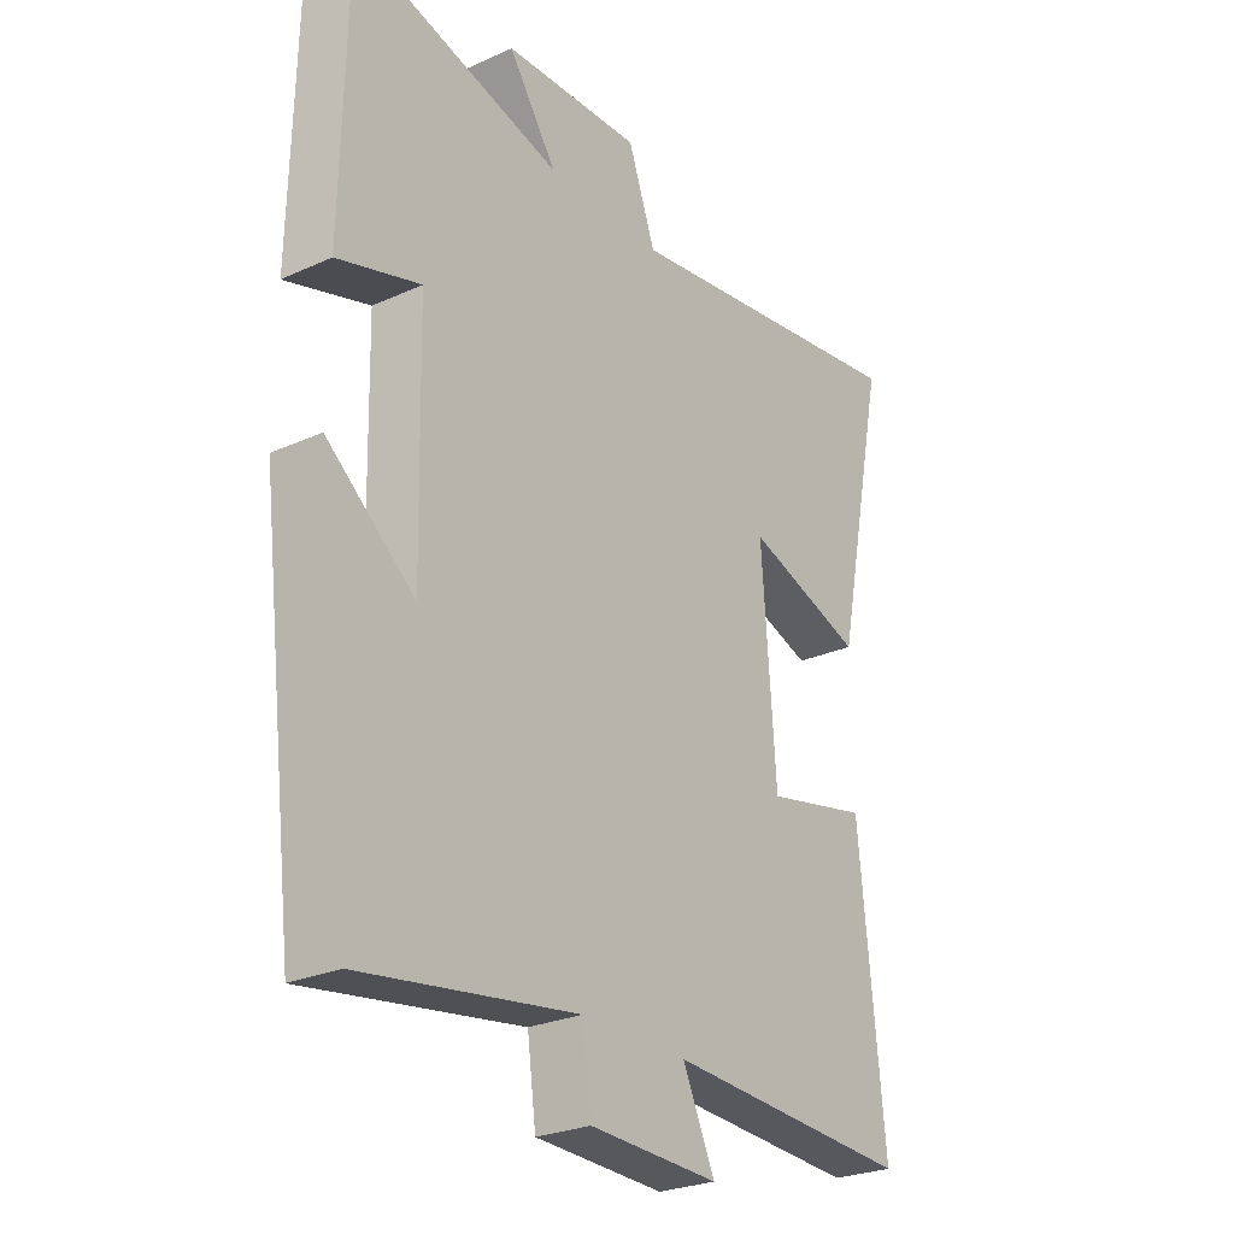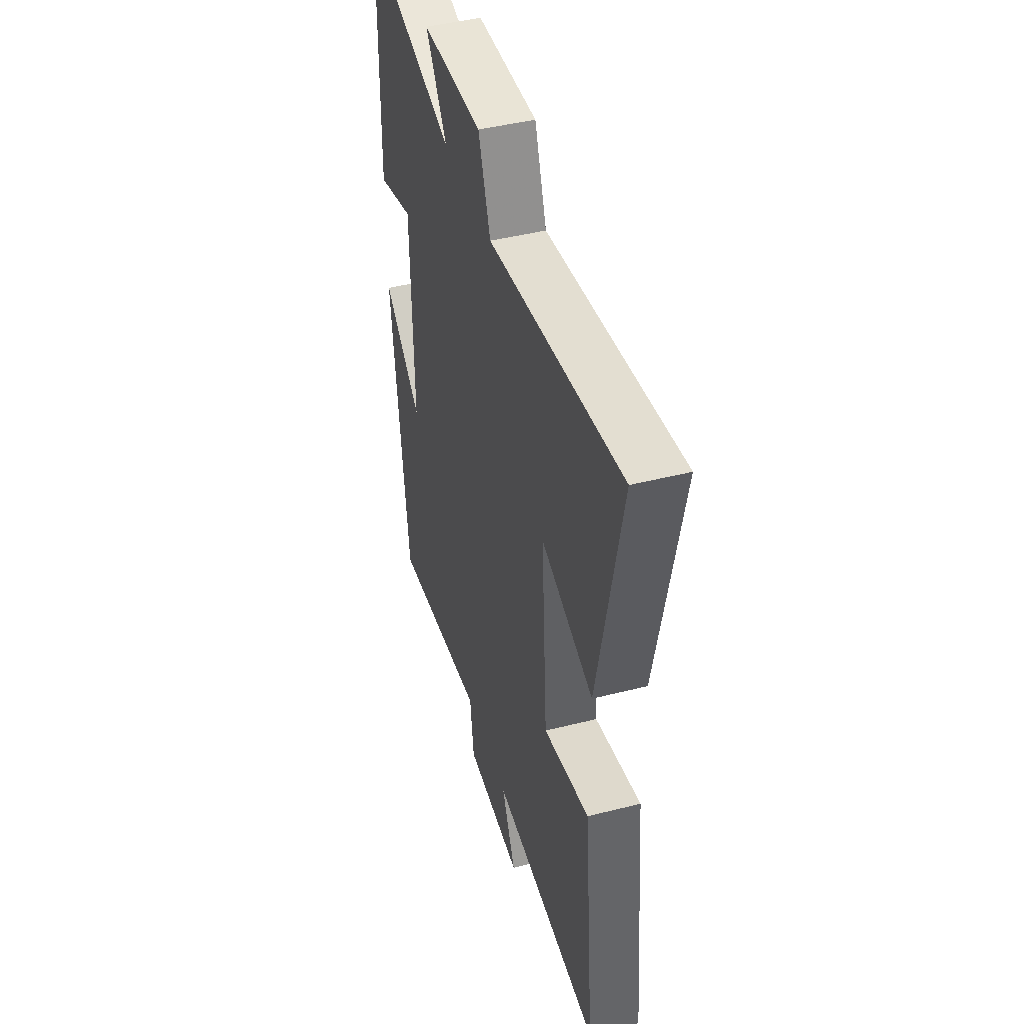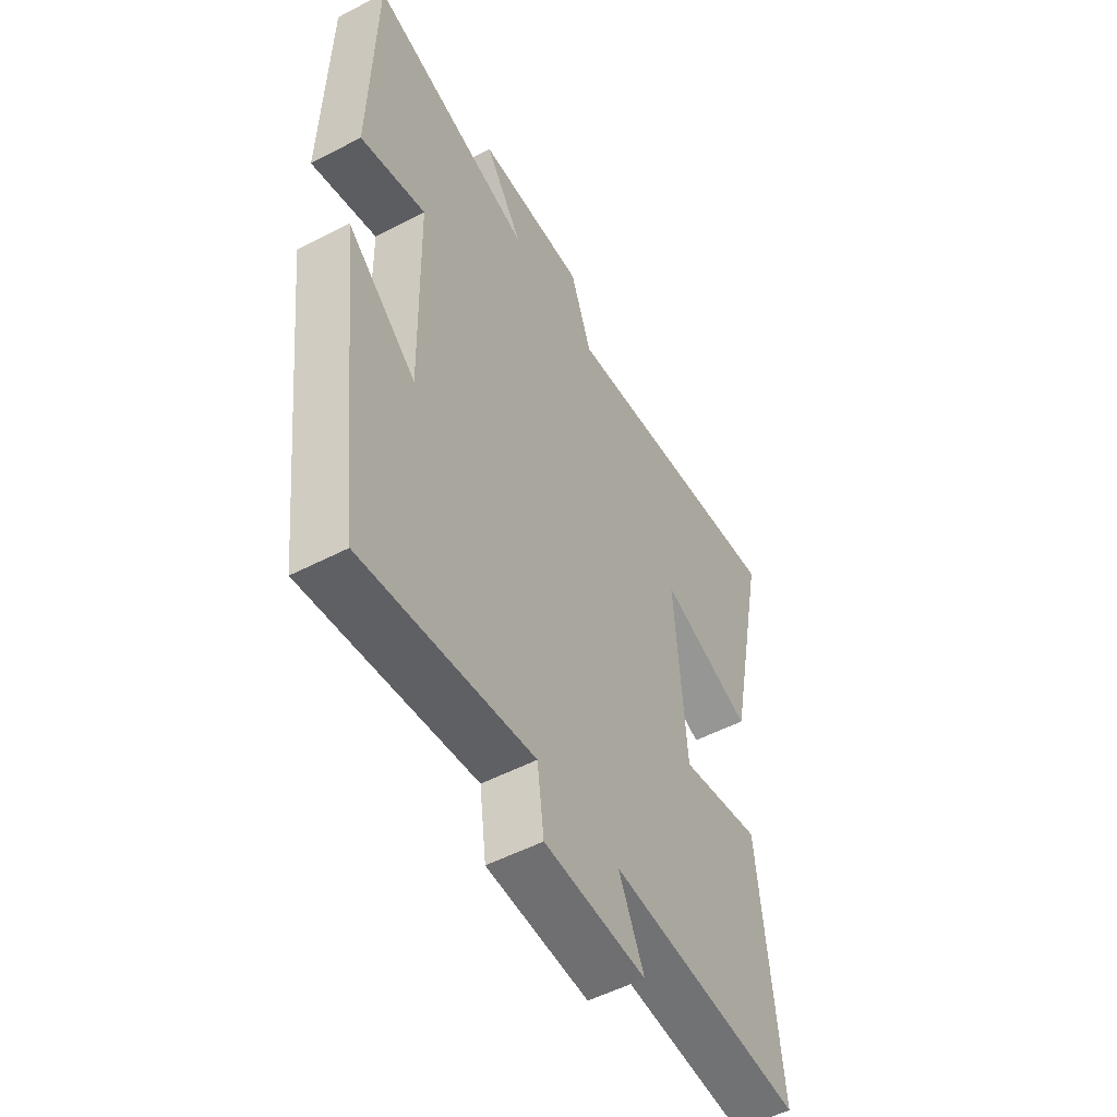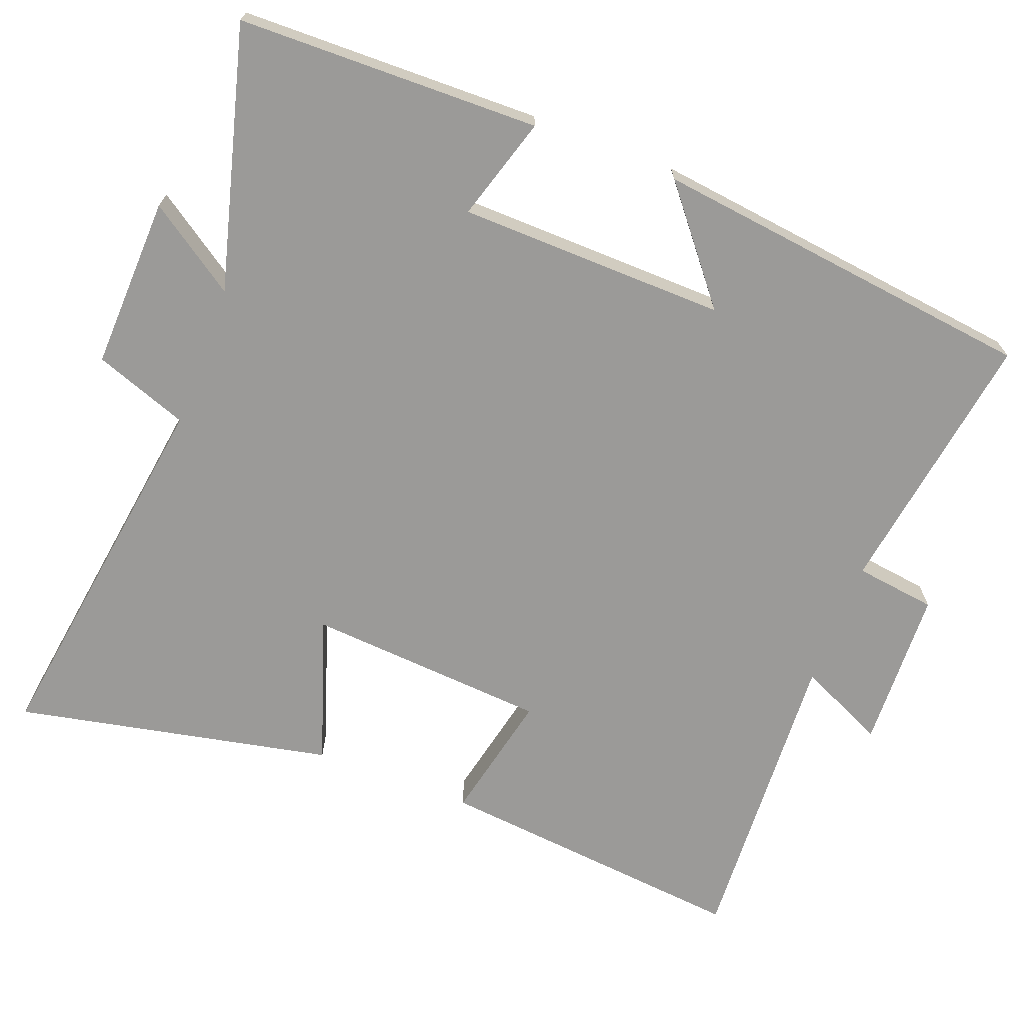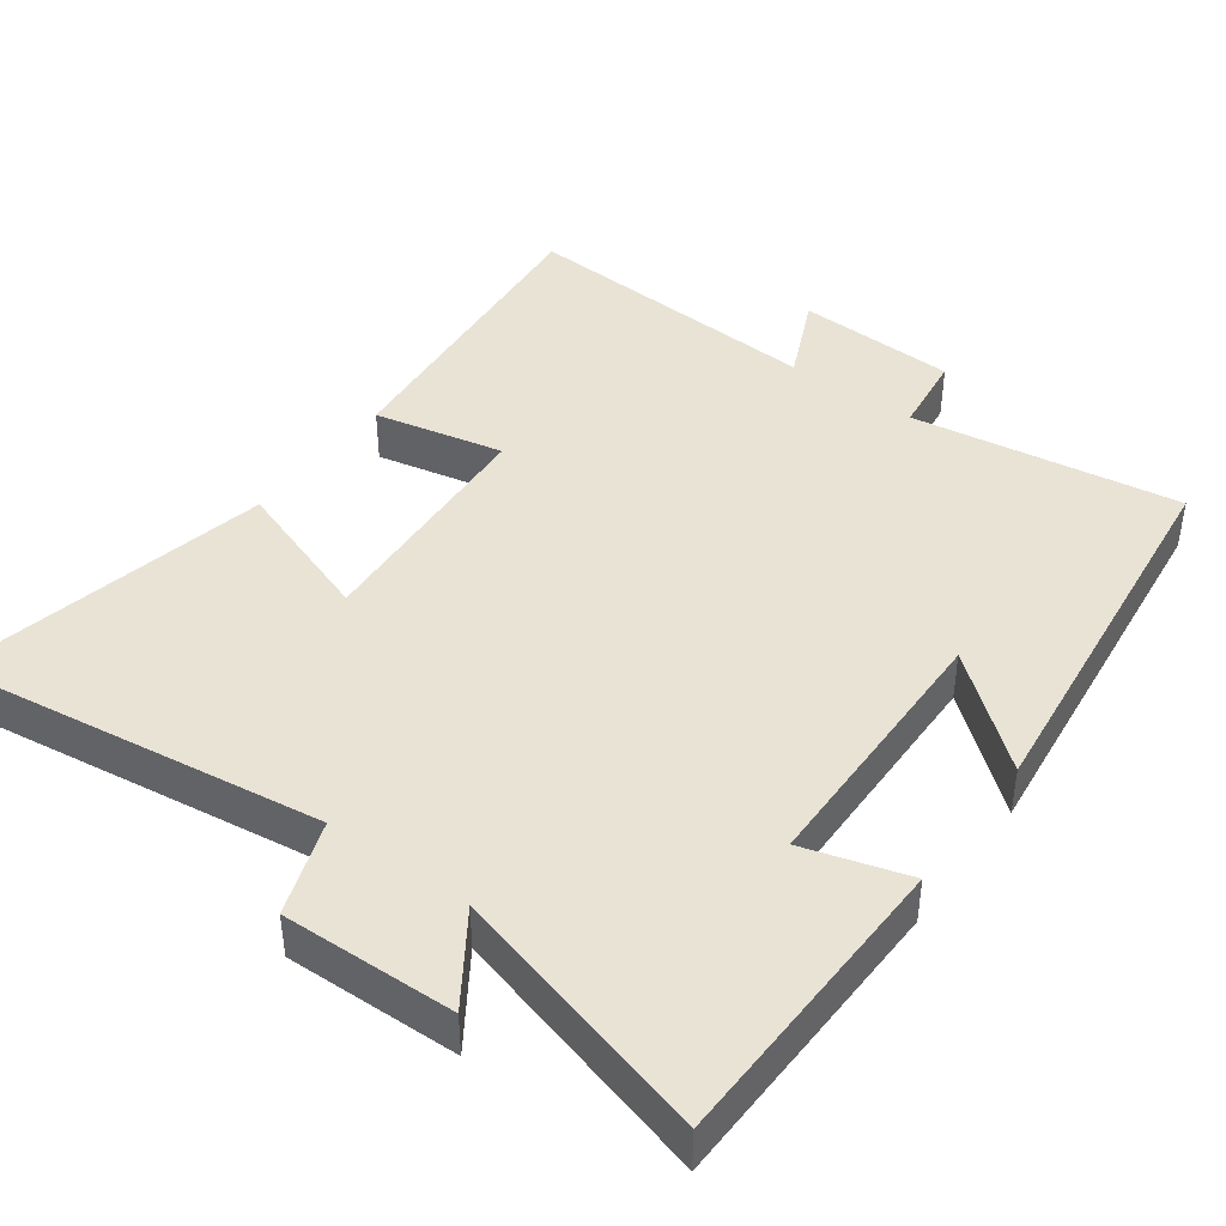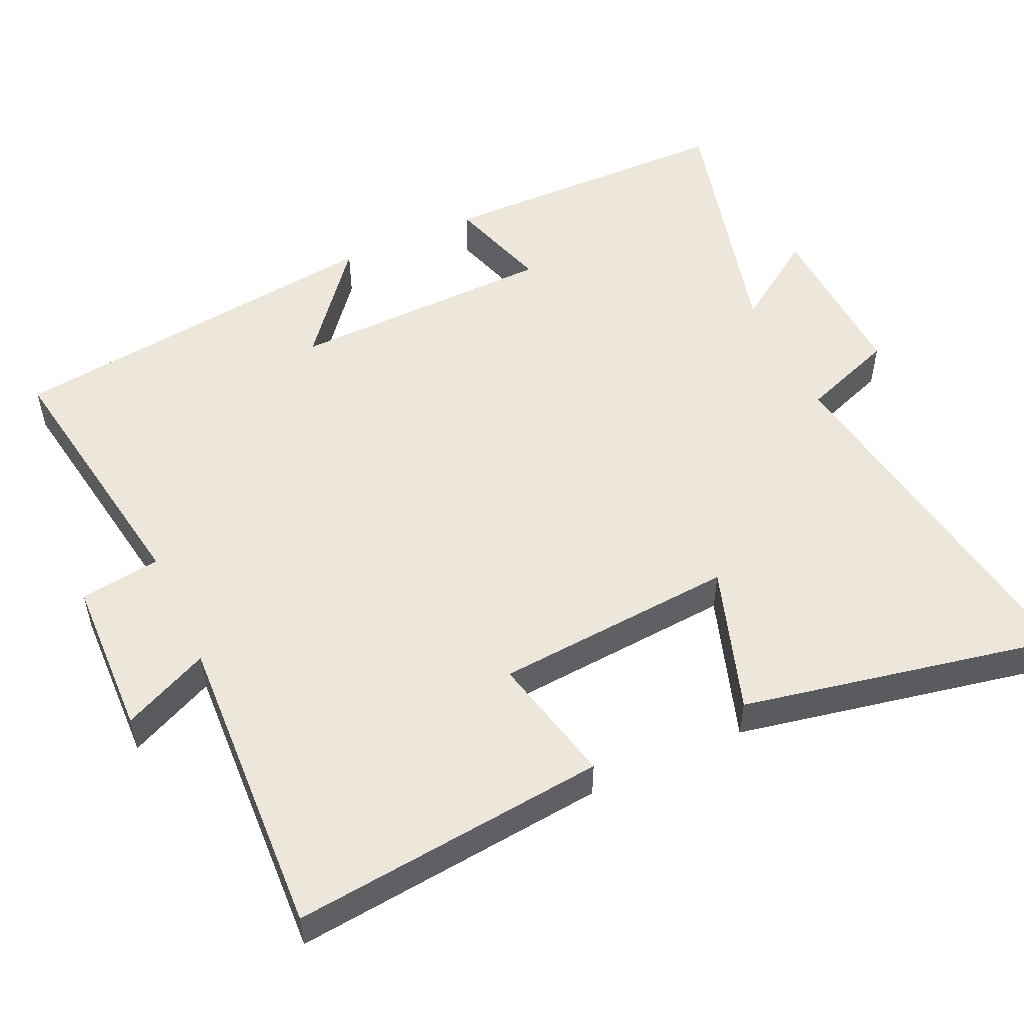
<metadata>
{"format":"obj","ext":"obj","renderer":"f3d","projection":"perspective","resolution":1024,"background":"white","views":[{"elev":-26.4,"azim":125.4,"up":"+Z"},{"elev":44.9,"azim":-106.4,"up":"+Z"},{"elev":-53.0,"azim":119.1,"up":"+Z"},{"elev":-69.3,"azim":69.1,"up":"+Y"},{"elev":42.3,"azim":36.5,"up":"+Y"},{"elev":52.2,"azim":-115.1,"up":"+Y"}]}
</metadata>
<code>
v -0.543 0.07 -0.523
v -0.5 0.07 -0.089
v -0.321 0.07 -0.128
v -0.297 0.07 0.206
v -0.5 0.07 0.137
v -0.59 0.07 0.575
v -0.071 0.07 0.5
v -0.024 0.07 0.63
v 0.214 0.07 0.622
v 0.131 0.07 0.5
v 0.492 0.07 0.597
v 0.5 0.07 0.18
v 0.357 0.07 0.223
v 0.349 0.07 -0.147
v 0.5 0.07 -0.024
v 0.435 0.07 -0.557
v 0.064 0.07 -0.5
v 0.049 0.07 -0.612
v -0.173 0.07 -0.62
v -0.118 0.07 -0.5
v -0.543 0 -0.523
v -0.5 0 -0.089
v -0.321 0 -0.128
v -0.297 0 0.206
v -0.5 0 0.137
v -0.59 0 0.575
v -0.071 0 0.5
v -0.024 0 0.63
v 0.214 0 0.622
v 0.131 0 0.5
v 0.492 0 0.597
v 0.5 0 0.18
v 0.357 0 0.223
v 0.349 0 -0.147
v 0.5 0 -0.024
v 0.435 0 -0.557
v 0.064 0 -0.5
v 0.049 0 -0.612
v -0.173 0 -0.62
v -0.118 0 -0.5
f 17 18 19 20
f 14 15 16 17
f 13 14 17 20
f 10 11 12 13
f 10 13 20 1
f 7 8 9 10
f 4 5 6 7
f 3 4 7 10
f 1 2 3
f 1 3 10
f 40 39 38 37
f 37 36 35 34
f 40 37 34 33
f 33 32 31 30
f 21 40 33 30
f 30 29 28 27
f 27 26 25 24
f 30 27 24 23
f 23 22 21
f 30 23 21
f 1 21 22 2
f 2 22 23 3
f 3 23 24 4
f 4 24 25 5
f 5 25 26 6
f 6 26 27 7
f 7 27 28 8
f 8 28 29 9
f 9 29 30 10
f 10 30 31 11
f 11 31 32 12
f 12 32 33 13
f 13 33 34 14
f 14 34 35 15
f 15 35 36 16
f 16 36 37 17
f 17 37 38 18
f 18 38 39 19
f 19 39 40 20
f 20 40 21 1

</code>
